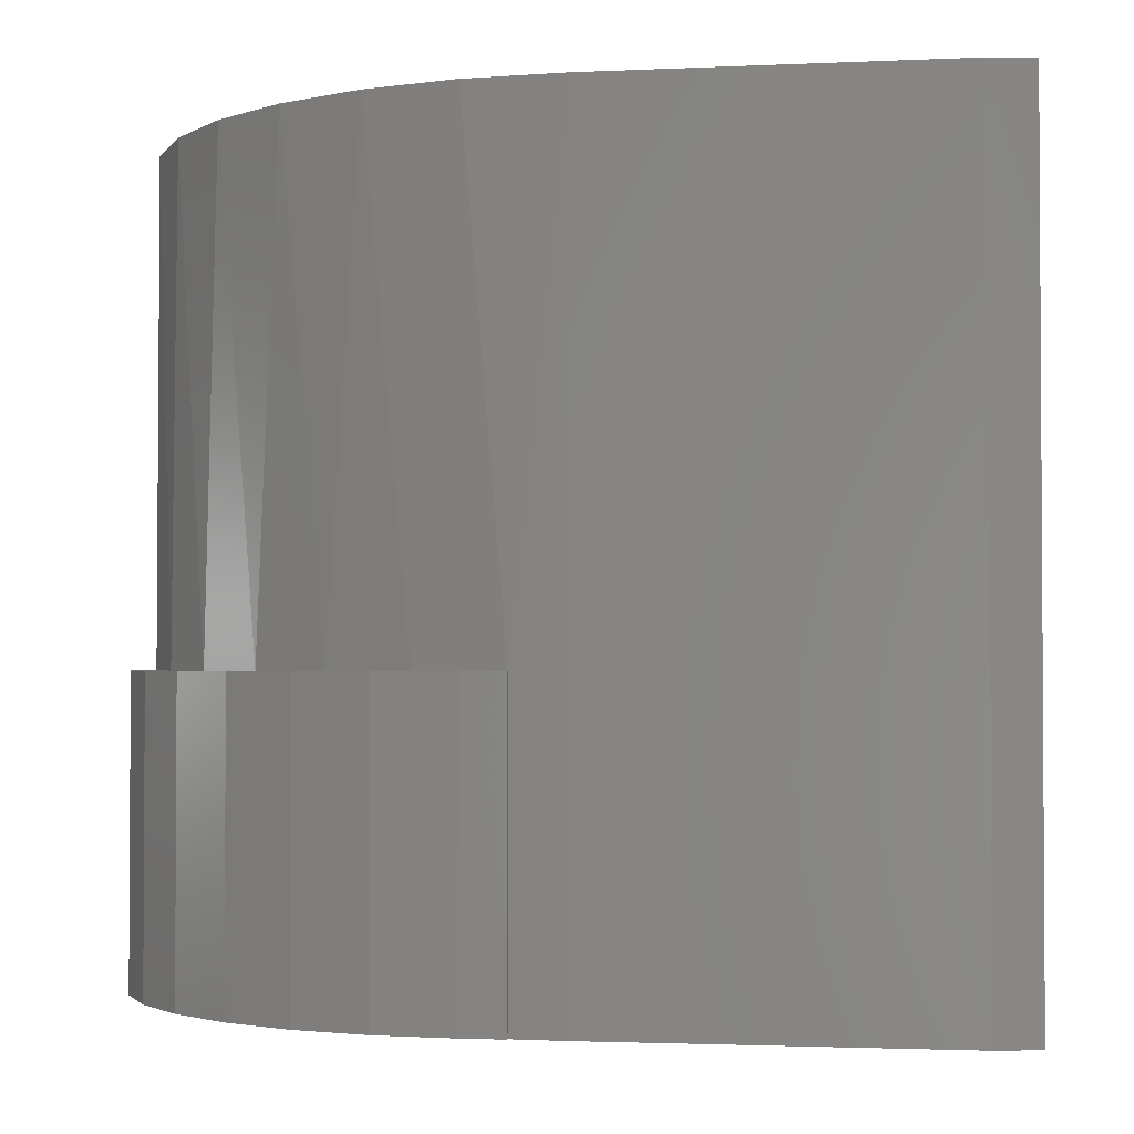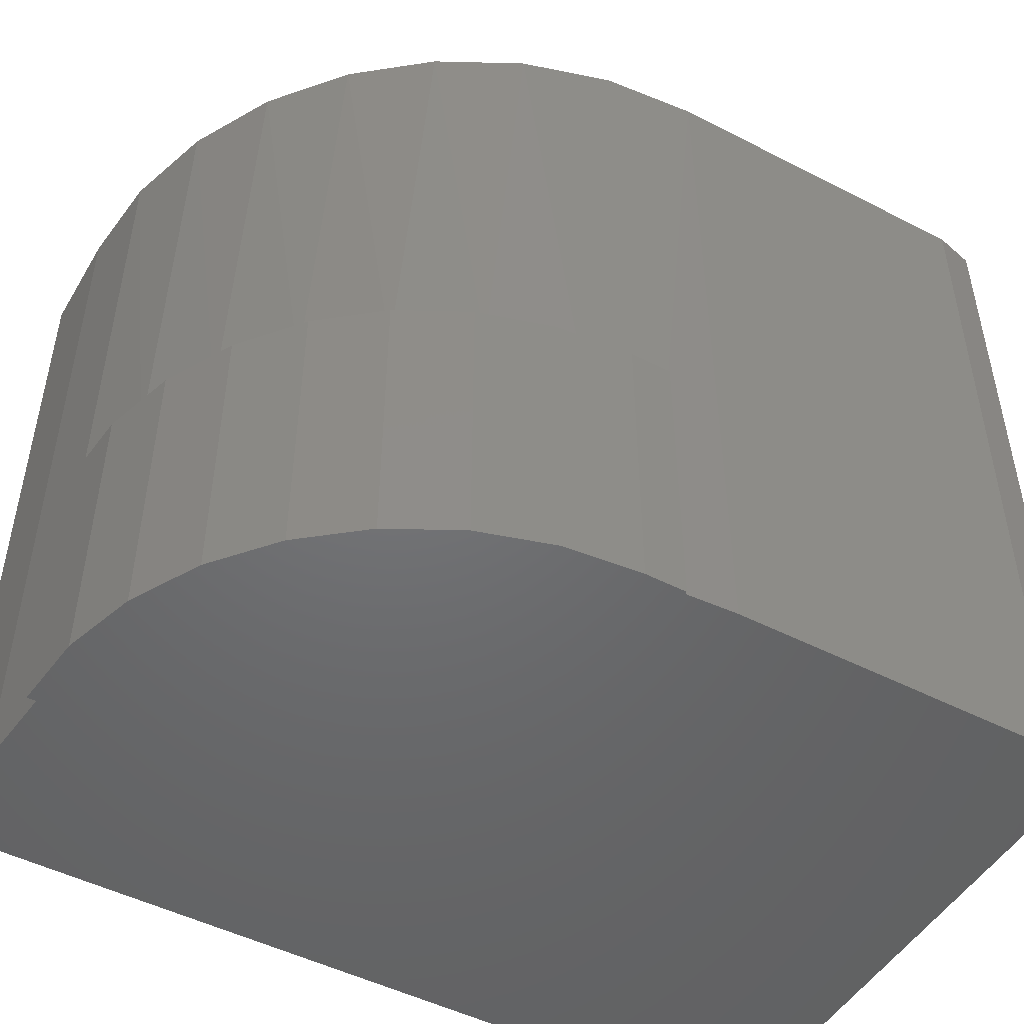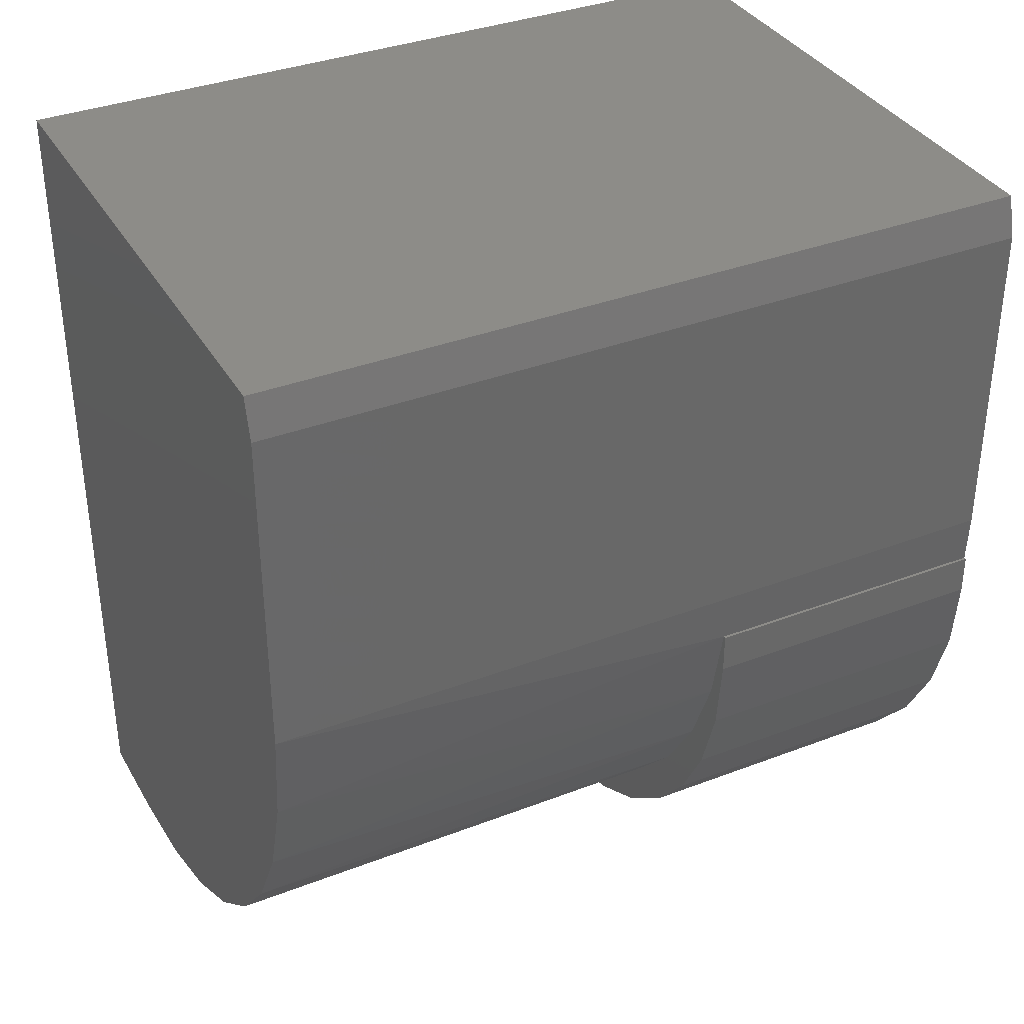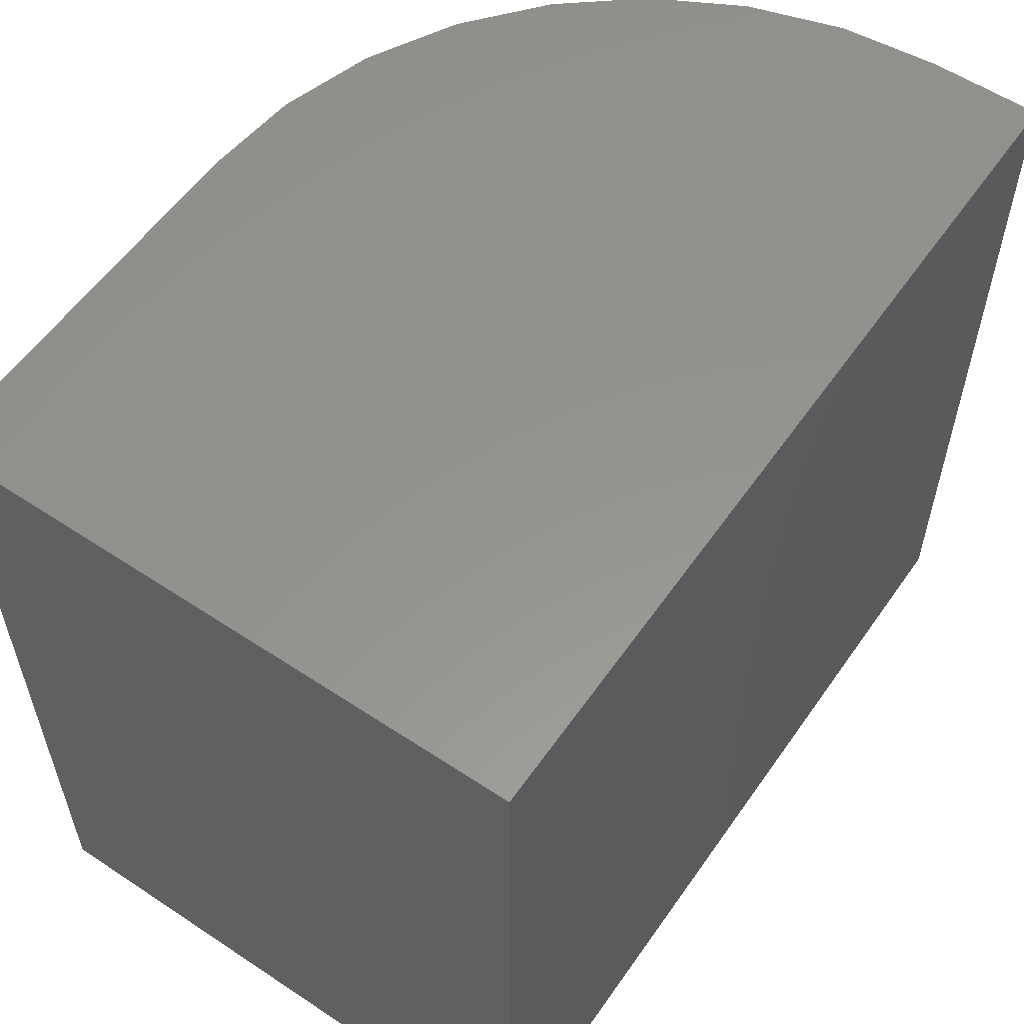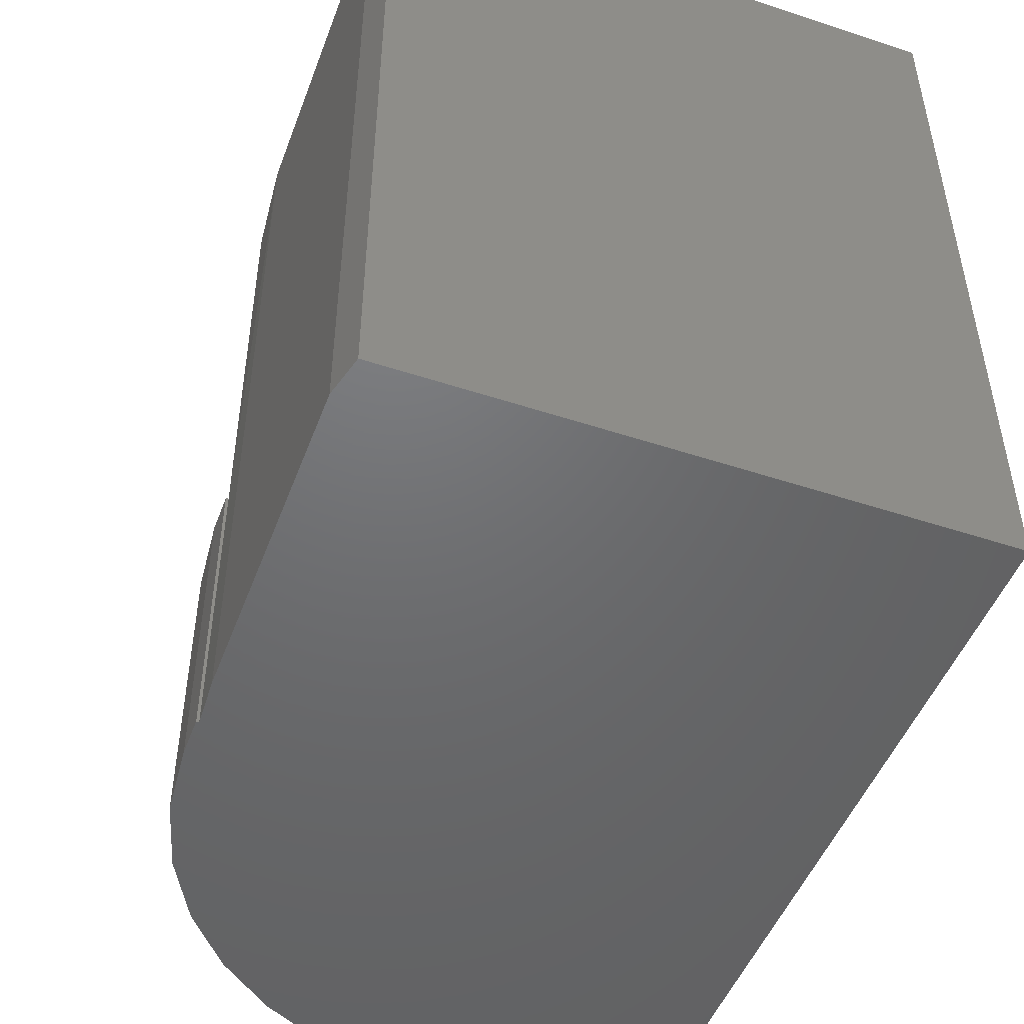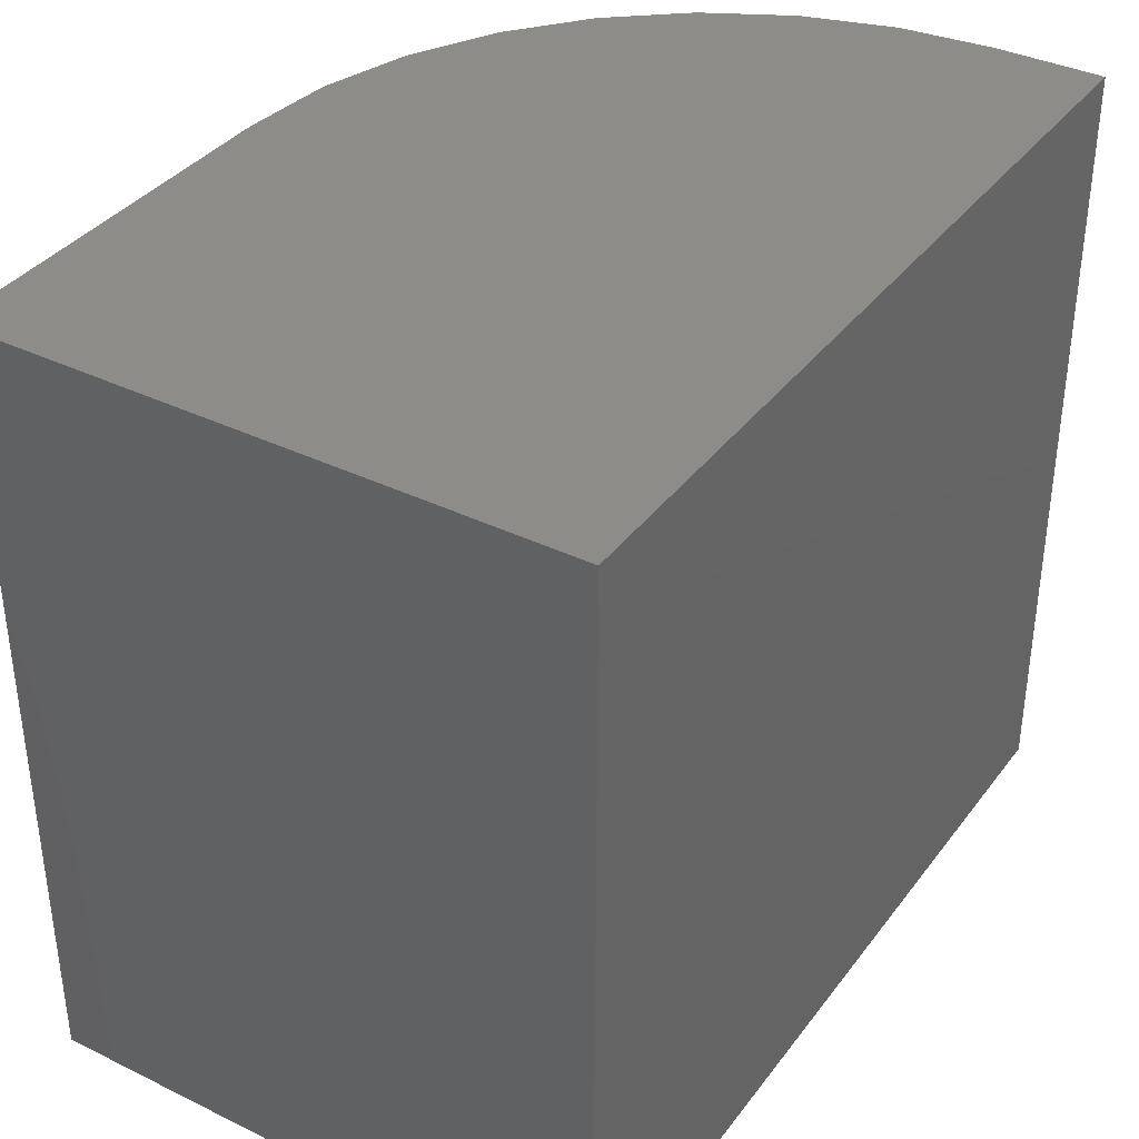
<metadata>
{"format":"stl","ext":"stl","renderer":"f3d","projection":"perspective","resolution":1024,"background":"white","views":[{"elev":-2.1,"azim":-80.5,"up":"+Y"},{"elev":-48.9,"azim":-119.7,"up":"+Y"},{"elev":35.8,"azim":-116.7,"up":"+Z"},{"elev":57.2,"azim":34.6,"up":"+Y"},{"elev":-48.8,"azim":-20.2,"up":"+Y"},{"elev":36.9,"azim":32.2,"up":"+Y"}]}
</metadata>
<code>
# stl→obj: 49 verts, 94 faces
v -0.4531 -0.6016 0.2969
v -0.4531 -0.6016 0.3281
v -0.4531 -0.3736 0.2969
v -0.4531 -0.3736 0.3281
v -0.451 -0.3736 0.3281
v -0.438 -0.3736 0.2628
v -0.1562 -0.3736 0.006795
v -0.1562 -0.3736 -1.396e-17
v -0.2142 -0.3736 0.005704
v -0.2699 -0.3736 0.0226
v -0.2202 -0.3736 0.02543
v -0.2797 -0.3736 0.0553
v -0.3212 -0.3736 0.05003
v -0.3329 -0.3736 0.09544
v -0.3662 -0.3736 0.08695
v -0.3779 -0.3736 0.1445
v -0.4031 -0.3736 0.1319
v -0.4133 -0.3736 0.2009
v -0.4305 -0.3736 0.1833
v -0.4474 -0.3736 0.239
v -0.1562 -0.6016 0.006795
v -0.08594 -0.6016 -2.248e-17
v -0.3662 -0.6016 0.08695
v -0.3212 -0.6016 0.05003
v -0.2699 -0.6016 0.0226
v -0.2142 -0.6016 0.005704
v -0.1562 -0.6016 0
v -0.004112 -0.6016 -2.749e-17
v -0.004112 -0.6016 0.6562
v -0.4453 -0.6016 0.6562
v -0.4531 -0.6016 0.625
v -0.4531 -0.6016 0.3672
v -0.451 -0.6016 0.3281
v -0.4474 -0.6016 0.239
v -0.4305 -0.6016 0.1833
v -0.4031 -0.6016 0.1319
v -0.1576 1.641e-17 0.007055
v -0.2265 1.258e-17 0.02795
v -0.2899 9.059e-18 0.06188
v -0.3456 5.97e-18 0.1075
v -0.3912 3.435e-18 0.1632
v -0.4252 1.552e-18 0.2267
v -0.4461 3.917e-19 0.2956
v -0.4531 1.248e-33 0.3672
v -0.08594 2.038e-17 -2.248e-17
v -0.004112 2.493e-17 0.6562
v -0.004112 2.493e-17 -2.749e-17
v -0.4531 2.124e-33 0.625
v -0.4453 4.337e-19 0.6562
f 1 2 3
f 3 2 4
f 5 3 4
f 5 6 3
f 7 8 9
f 7 9 10
f 7 10 11
f 11 10 12
f 12 10 13
f 12 13 14
f 14 13 15
f 14 15 16
f 16 15 17
f 16 17 18
f 18 17 19
f 18 19 6
f 6 19 20
f 6 20 3
f 21 22 23
f 21 23 24
f 21 24 25
f 21 25 26
f 21 26 27
f 28 29 30
f 28 30 31
f 28 31 32
f 28 32 33
f 28 33 2
f 28 2 1
f 28 1 34
f 28 34 35
f 28 35 36
f 28 36 23
f 28 23 22
f 27 8 21
f 21 8 7
f 1 3 34
f 34 3 20
f 34 20 35
f 35 20 19
f 35 19 36
f 36 19 17
f 36 17 23
f 23 17 15
f 23 15 24
f 24 15 13
f 24 13 25
f 25 13 10
f 25 10 26
f 26 10 9
f 26 9 27
f 27 9 8
f 4 2 5
f 5 2 33
f 37 11 38
f 38 11 12
f 38 12 39
f 39 12 14
f 39 14 40
f 40 14 16
f 40 16 41
f 41 16 18
f 41 18 42
f 42 18 6
f 42 6 43
f 5 33 32
f 5 32 44
f 5 44 43
f 5 43 6
f 7 11 37
f 7 37 45
f 7 45 22
f 7 22 21
f 46 47 45
f 46 45 37
f 46 37 38
f 46 38 39
f 46 39 40
f 46 40 41
f 46 41 42
f 46 42 43
f 46 43 44
f 46 44 48
f 46 48 49
f 31 48 32
f 32 48 44
f 45 47 22
f 22 47 28
f 46 49 29
f 29 49 30
f 30 49 31
f 31 49 48
f 28 47 29
f 29 47 46

</code>
